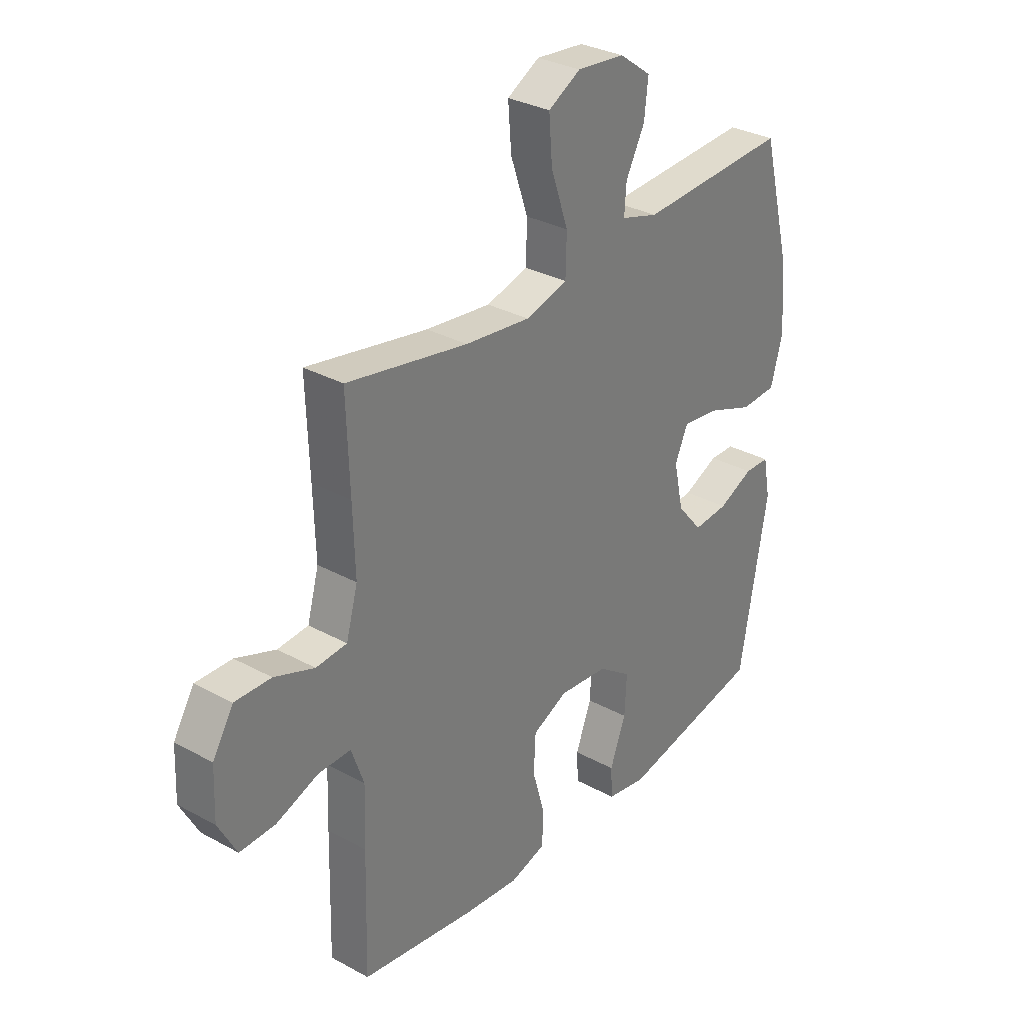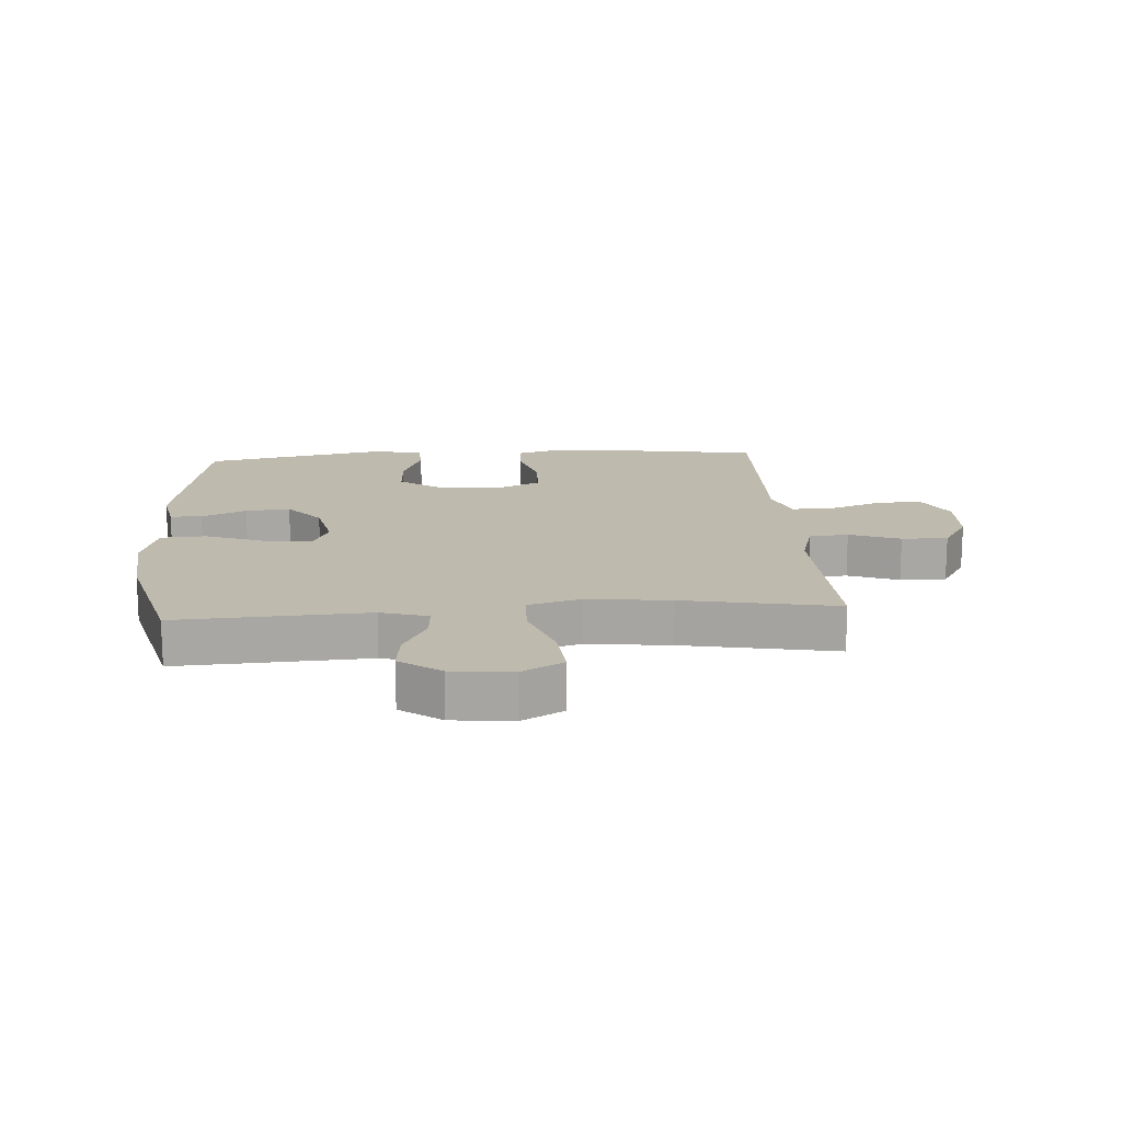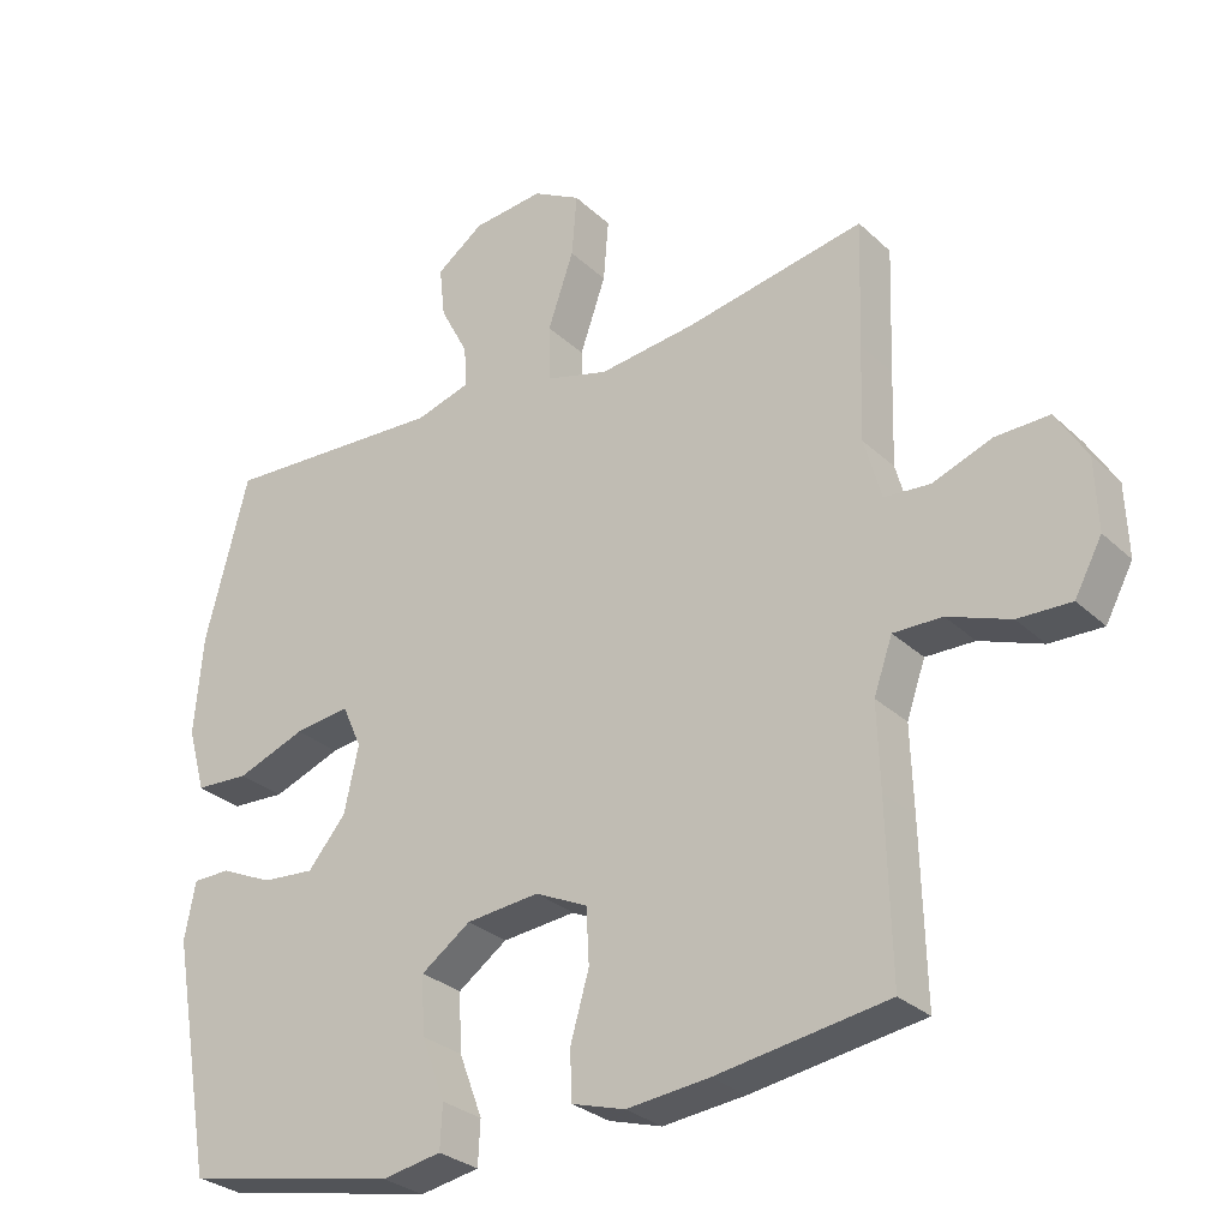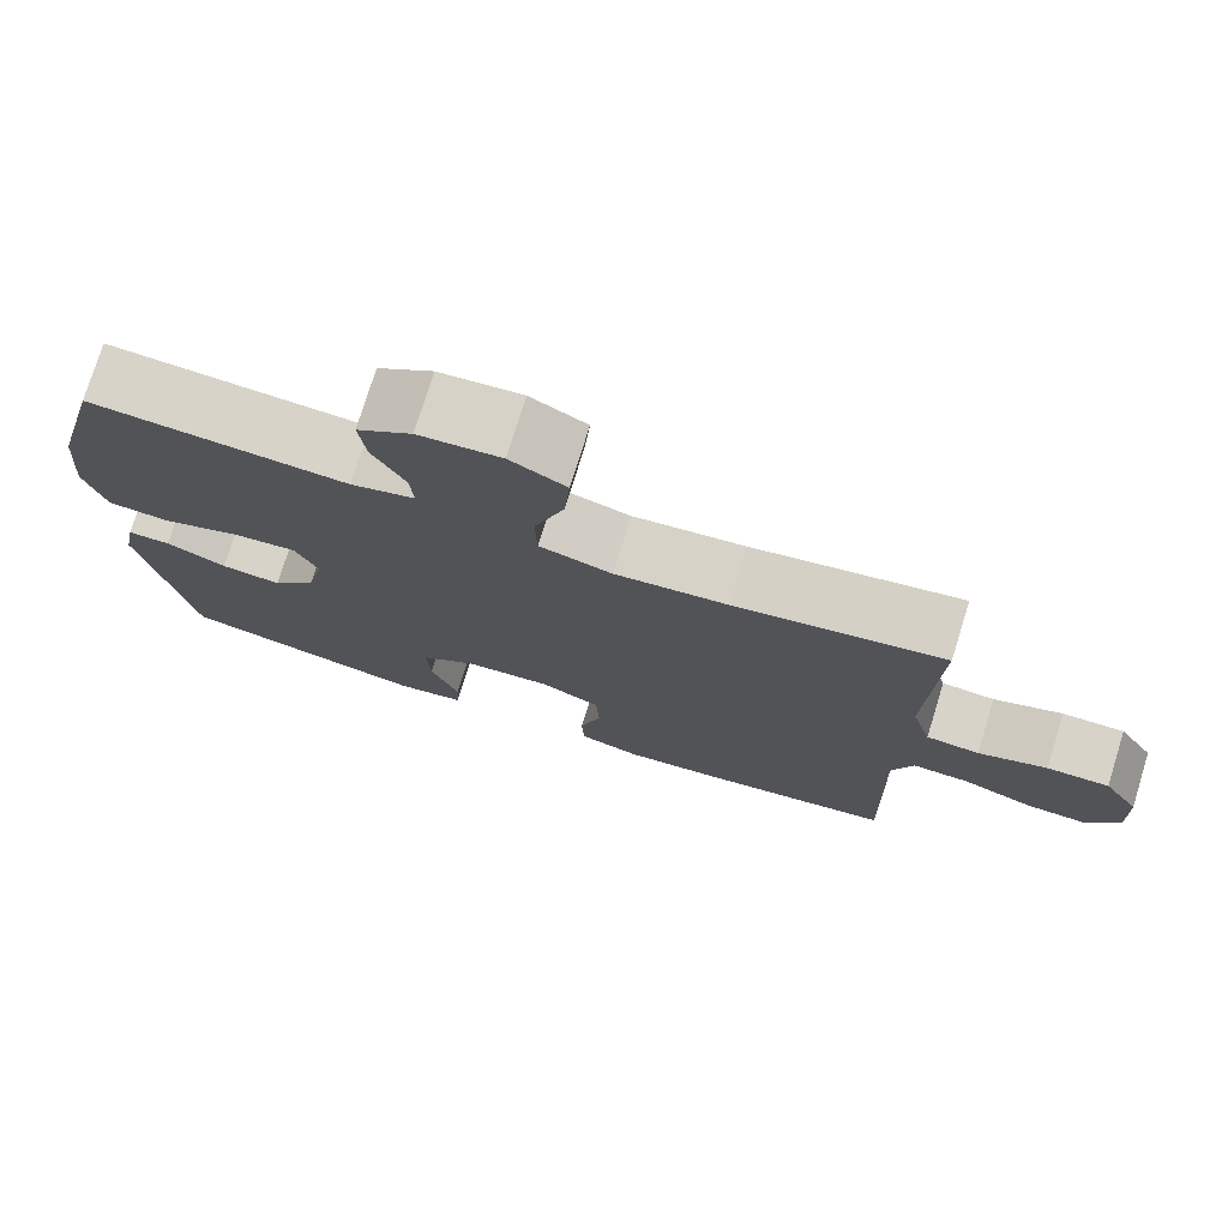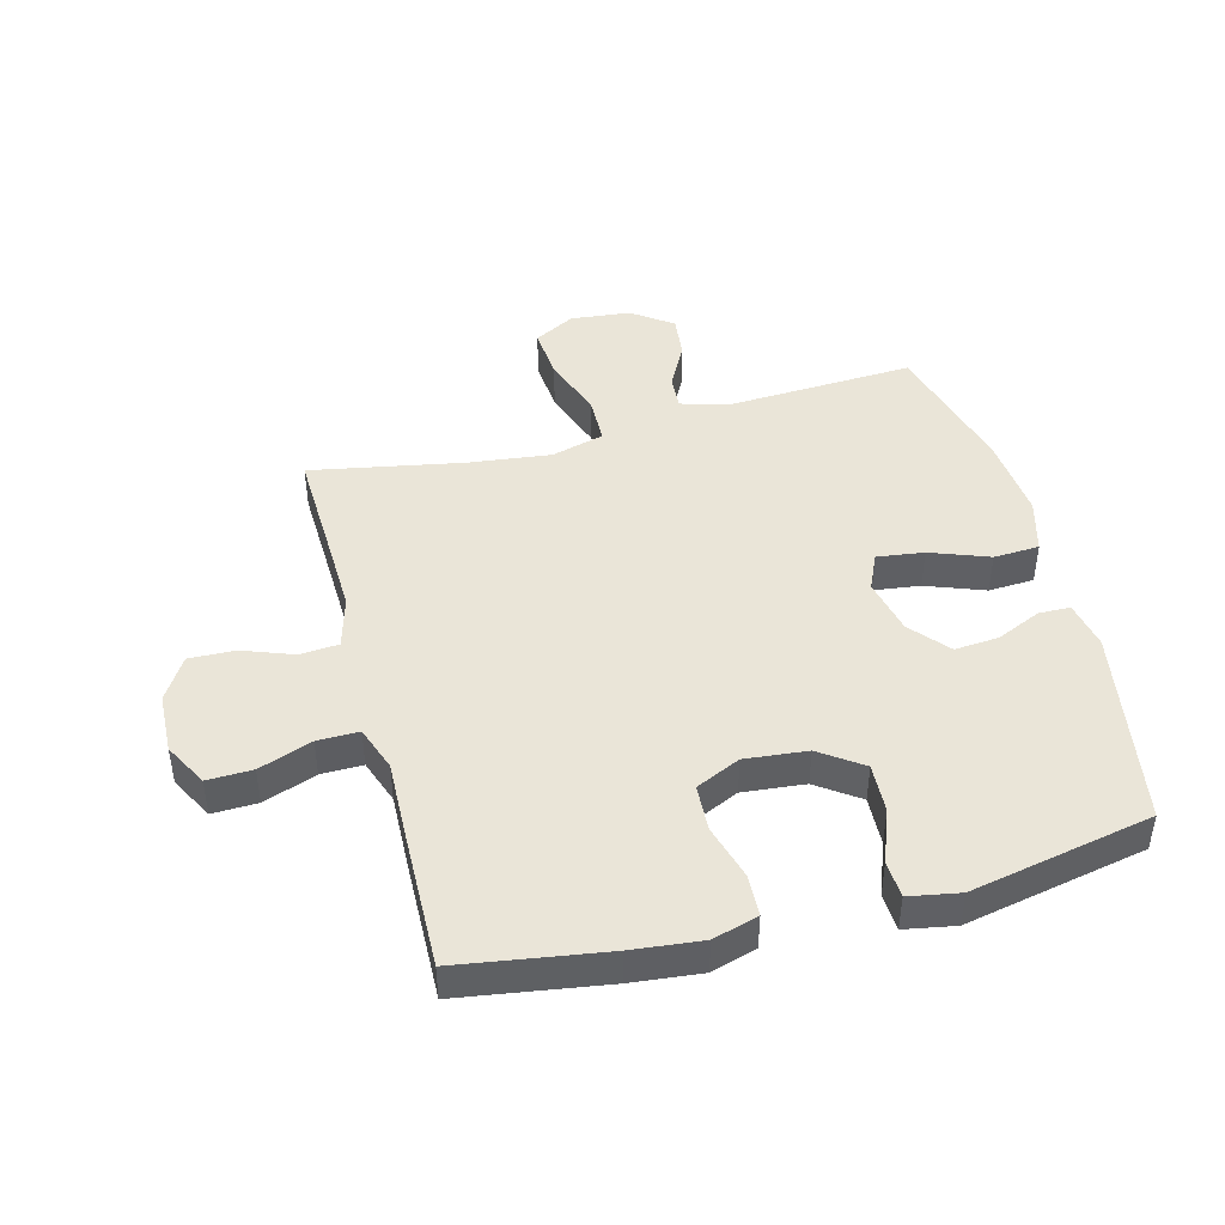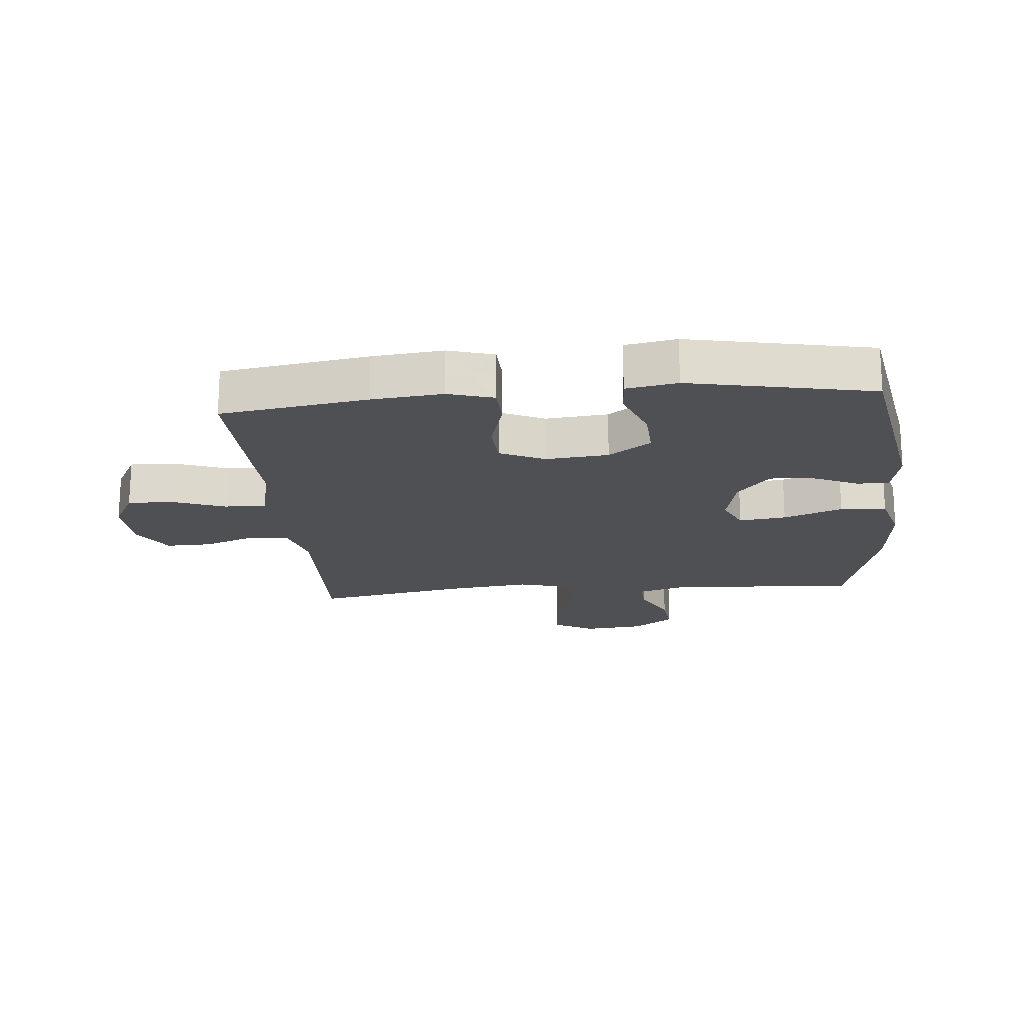
<metadata>
{"format":"obj","ext":"obj","renderer":"f3d","projection":"perspective","resolution":1024,"background":"white","views":[{"elev":31.5,"azim":127.8,"up":"+Z"},{"elev":15.8,"azim":-4.0,"up":"+Y"},{"elev":-29.0,"azim":36.5,"up":"+Z"},{"elev":76.1,"azim":17.2,"up":"+Z"},{"elev":44.5,"azim":165.2,"up":"+Y"},{"elev":-18.8,"azim":-174.8,"up":"+Y"}]}
</metadata>
<code>
v -0.5 0.07 0.5
v -0.189 0.07 0.484
v -0.112 0.07 0.507
v -0.116 0.07 0.564
v -0.155 0.07 0.639
v -0.163 0.07 0.71
v -0.097 0.07 0.758
v 0.002 0.07 0.768
v 0.069 0.07 0.731
v 0.062 0.07 0.644
v 0.026 0.07 0.54
v 0.028 0.07 0.461
v 0.115 0.07 0.437
v 0.25 0.07 0.453
v 0.5 0.07 0.5
v 0.494 0.07 0.324
v 0.49 0.07 0.193
v 0.514 0.07 0.107
v 0.578 0.07 0.102
v 0.661 0.07 0.133
v 0.736 0.07 0.135
v 0.779 0.07 0.065
v 0.783 0.07 -0.035
v 0.745 0.07 -0.106
v 0.671 0.07 -0.104
v 0.584 0.07 -0.072
v 0.516 0.07 -0.071
v 0.49 0.07 -0.145
v 0.494 0.07 -0.262
v 0.5 0.07 -0.5
v 0.261 0.07 -0.537
v 0.146 0.07 -0.549
v 0.072 0.07 -0.527
v 0.069 0.07 -0.459
v 0.095 0.07 -0.368
v 0.091 0.07 -0.291
v 0.018 0.07 -0.257
v -0.084 0.07 -0.267
v -0.153 0.07 -0.316
v -0.149 0.07 -0.397
v -0.116 0.07 -0.484
v -0.119 0.07 -0.545
v -0.202 0.07 -0.56
v -0.5 0.07 -0.5
v -0.558 0.07 -0.172
v -0.543 0.07 -0.093
v -0.491 0.07 -0.092
v -0.418 0.07 -0.125
v -0.345 0.07 -0.131
v -0.292 0.07 -0.068
v -0.272 0.07 0.024
v -0.299 0.07 0.084
v -0.376 0.07 0.074
v -0.472 0.07 0.038
v -0.547 0.07 0.042
v -0.572 0.07 0.132
v -0.56 0.07 0.27
v -0.5 0 0.5
v -0.189 0 0.484
v -0.112 0 0.507
v -0.116 0 0.564
v -0.155 0 0.639
v -0.163 0 0.71
v -0.097 0 0.758
v 0.002 0 0.768
v 0.069 0 0.731
v 0.062 0 0.644
v 0.026 0 0.54
v 0.028 0 0.461
v 0.115 0 0.437
v 0.25 0 0.453
v 0.5 0 0.5
v 0.494 0 0.324
v 0.49 0 0.193
v 0.514 0 0.107
v 0.578 0 0.102
v 0.661 0 0.133
v 0.736 0 0.135
v 0.779 0 0.065
v 0.783 0 -0.035
v 0.745 0 -0.106
v 0.671 0 -0.104
v 0.584 0 -0.072
v 0.516 0 -0.071
v 0.49 0 -0.145
v 0.494 0 -0.262
v 0.5 0 -0.5
v 0.261 0 -0.537
v 0.146 0 -0.549
v 0.072 0 -0.527
v 0.069 0 -0.459
v 0.095 0 -0.368
v 0.091 0 -0.291
v 0.018 0 -0.257
v -0.084 0 -0.267
v -0.153 0 -0.316
v -0.149 0 -0.397
v -0.116 0 -0.484
v -0.119 0 -0.545
v -0.202 0 -0.56
v -0.5 0 -0.5
v -0.558 0 -0.172
v -0.543 0 -0.093
v -0.491 0 -0.092
v -0.418 0 -0.125
v -0.345 0 -0.131
v -0.292 0 -0.068
v -0.272 0 0.024
v -0.299 0 0.084
v -0.376 0 0.074
v -0.472 0 0.038
v -0.547 0 0.042
v -0.572 0 0.132
v -0.56 0 0.27
f 57 1 2
f 56 57 2
f 55 56 2
f 54 55 2
f 53 54 2
f 52 53 2 3
f 51 52 3
f 50 51 3
f 46 47 48
f 45 46 48
f 44 45 48
f 43 44 48
f 42 43 48
f 41 42 48
f 40 41 48
f 39 40 48 49
f 38 39 49 50
f 33 34 35
f 32 33 35
f 31 32 35
f 30 31 35
f 29 30 35
f 28 29 35
f 27 28 35 36
f 24 25 26
f 23 24 26
f 22 23 26
f 21 22 26
f 20 21 26
f 19 20 26
f 18 19 26 27
f 27 36 37
f 18 27 37
f 17 18 37
f 14 15 16
f 37 38 50
f 17 37 50
f 16 17 50
f 14 16 50
f 13 14 50
f 9 10 11
f 8 9 11
f 7 8 11
f 6 7 11
f 5 6 11
f 4 5 11
f 12 13 50
f 12 50 3
f 3 4 11 12
f 59 58 114
f 59 114 113
f 59 113 112
f 59 112 111
f 59 111 110
f 60 59 110 109
f 60 109 108
f 60 108 107
f 105 104 103
f 105 103 102
f 105 102 101
f 105 101 100
f 105 100 99
f 105 99 98
f 105 98 97
f 106 105 97 96
f 107 106 96 95
f 92 91 90
f 92 90 89
f 92 89 88
f 92 88 87
f 92 87 86
f 92 86 85
f 93 92 85 84
f 83 82 81
f 83 81 80
f 83 80 79
f 83 79 78
f 83 78 77
f 83 77 76
f 84 83 76 75
f 94 93 84
f 94 84 75
f 94 75 74
f 73 72 71
f 107 95 94
f 107 94 74
f 107 74 73
f 107 73 71
f 107 71 70
f 68 67 66
f 68 66 65
f 68 65 64
f 68 64 63
f 68 63 62
f 68 62 61
f 107 70 69
f 60 107 69
f 69 68 61 60
f 1 58 59 2
f 2 59 60 3
f 3 60 61 4
f 4 61 62 5
f 5 62 63 6
f 6 63 64 7
f 7 64 65 8
f 8 65 66 9
f 9 66 67 10
f 10 67 68 11
f 11 68 69 12
f 12 69 70 13
f 13 70 71 14
f 14 71 72 15
f 15 72 73 16
f 16 73 74 17
f 17 74 75 18
f 18 75 76 19
f 19 76 77 20
f 20 77 78 21
f 21 78 79 22
f 22 79 80 23
f 23 80 81 24
f 24 81 82 25
f 25 82 83 26
f 26 83 84 27
f 27 84 85 28
f 28 85 86 29
f 29 86 87 30
f 30 87 88 31
f 31 88 89 32
f 32 89 90 33
f 33 90 91 34
f 34 91 92 35
f 35 92 93 36
f 36 93 94 37
f 37 94 95 38
f 38 95 96 39
f 39 96 97 40
f 40 97 98 41
f 41 98 99 42
f 42 99 100 43
f 43 100 101 44
f 44 101 102 45
f 45 102 103 46
f 46 103 104 47
f 47 104 105 48
f 48 105 106 49
f 49 106 107 50
f 50 107 108 51
f 51 108 109 52
f 52 109 110 53
f 53 110 111 54
f 54 111 112 55
f 55 112 113 56
f 56 113 114 57
f 57 114 58 1

</code>
